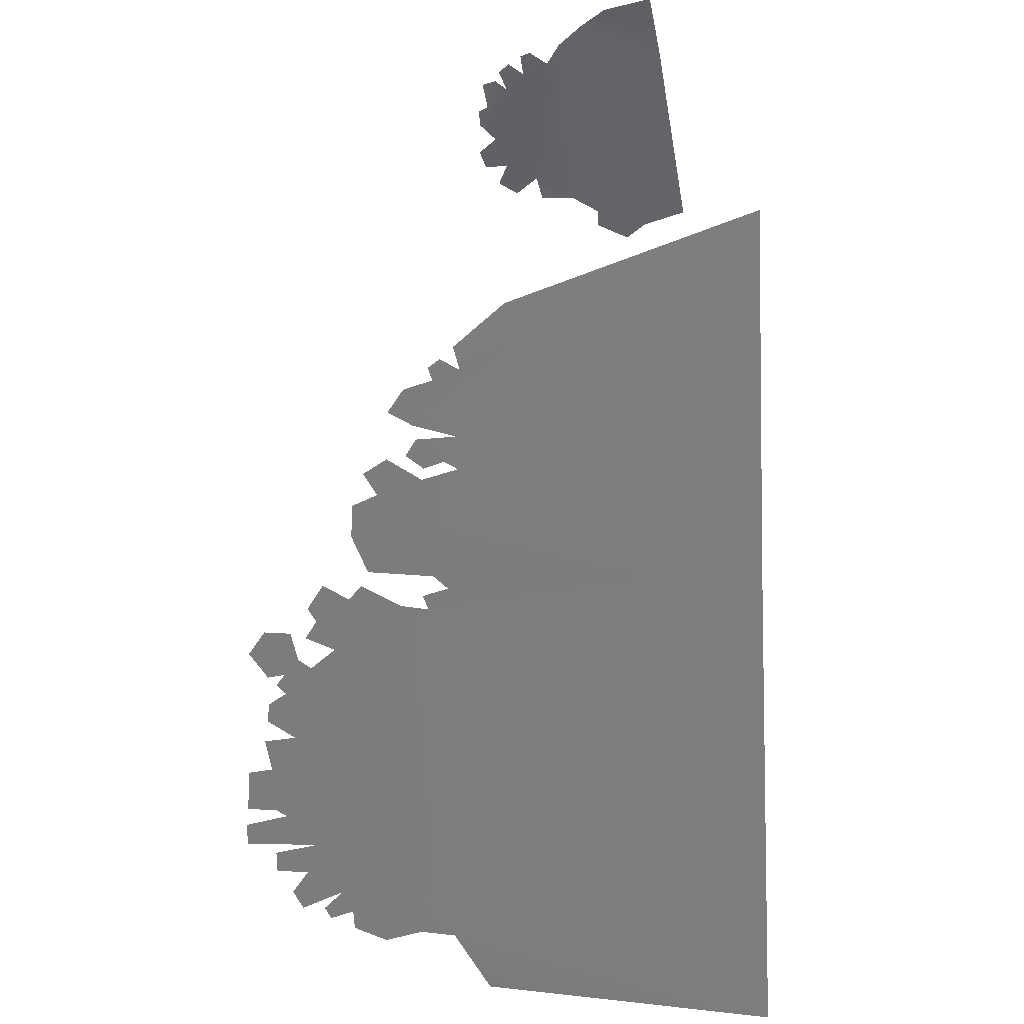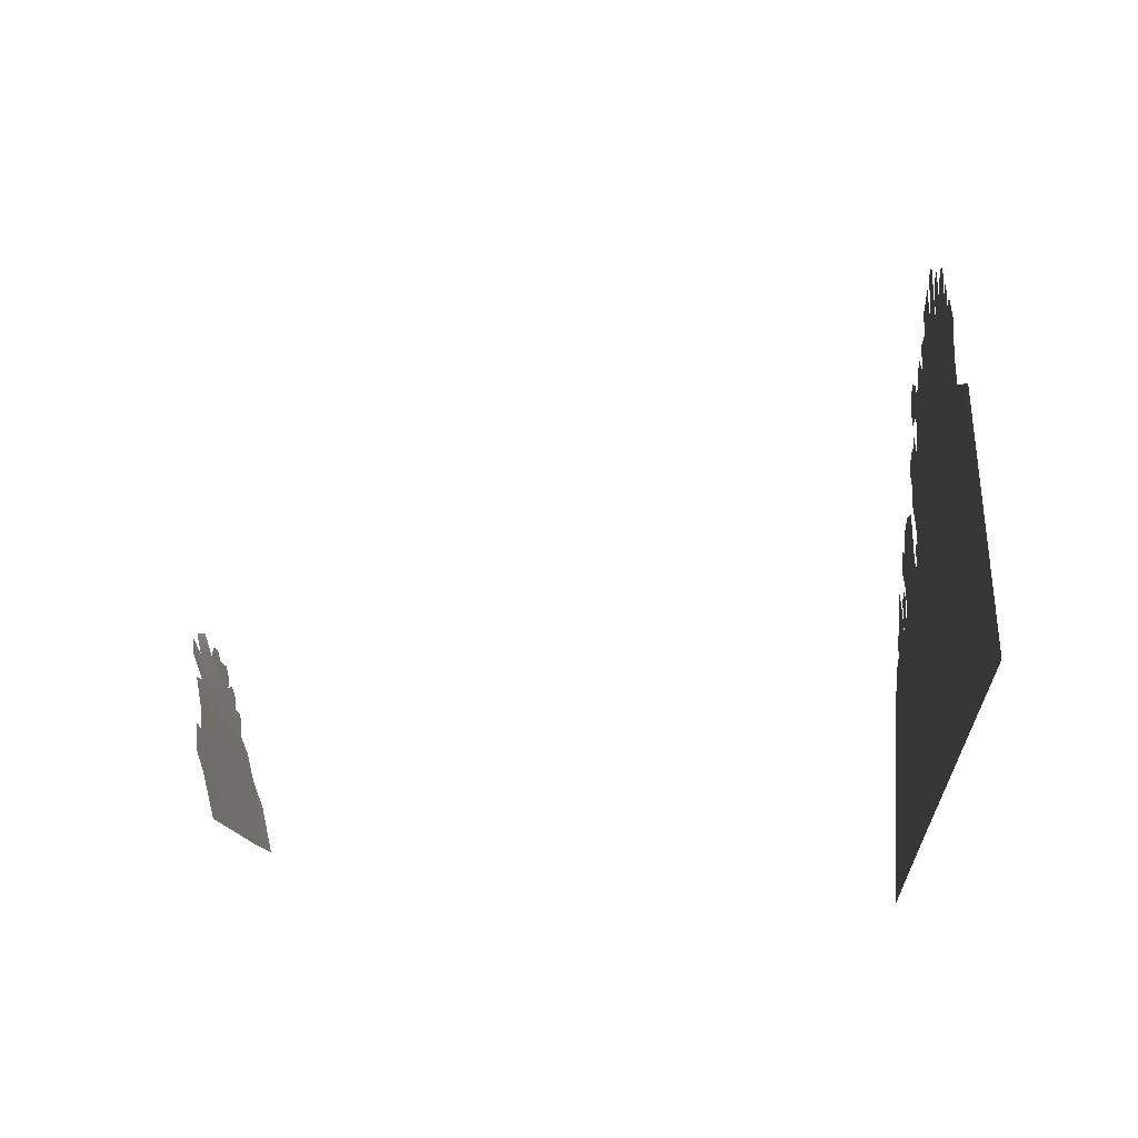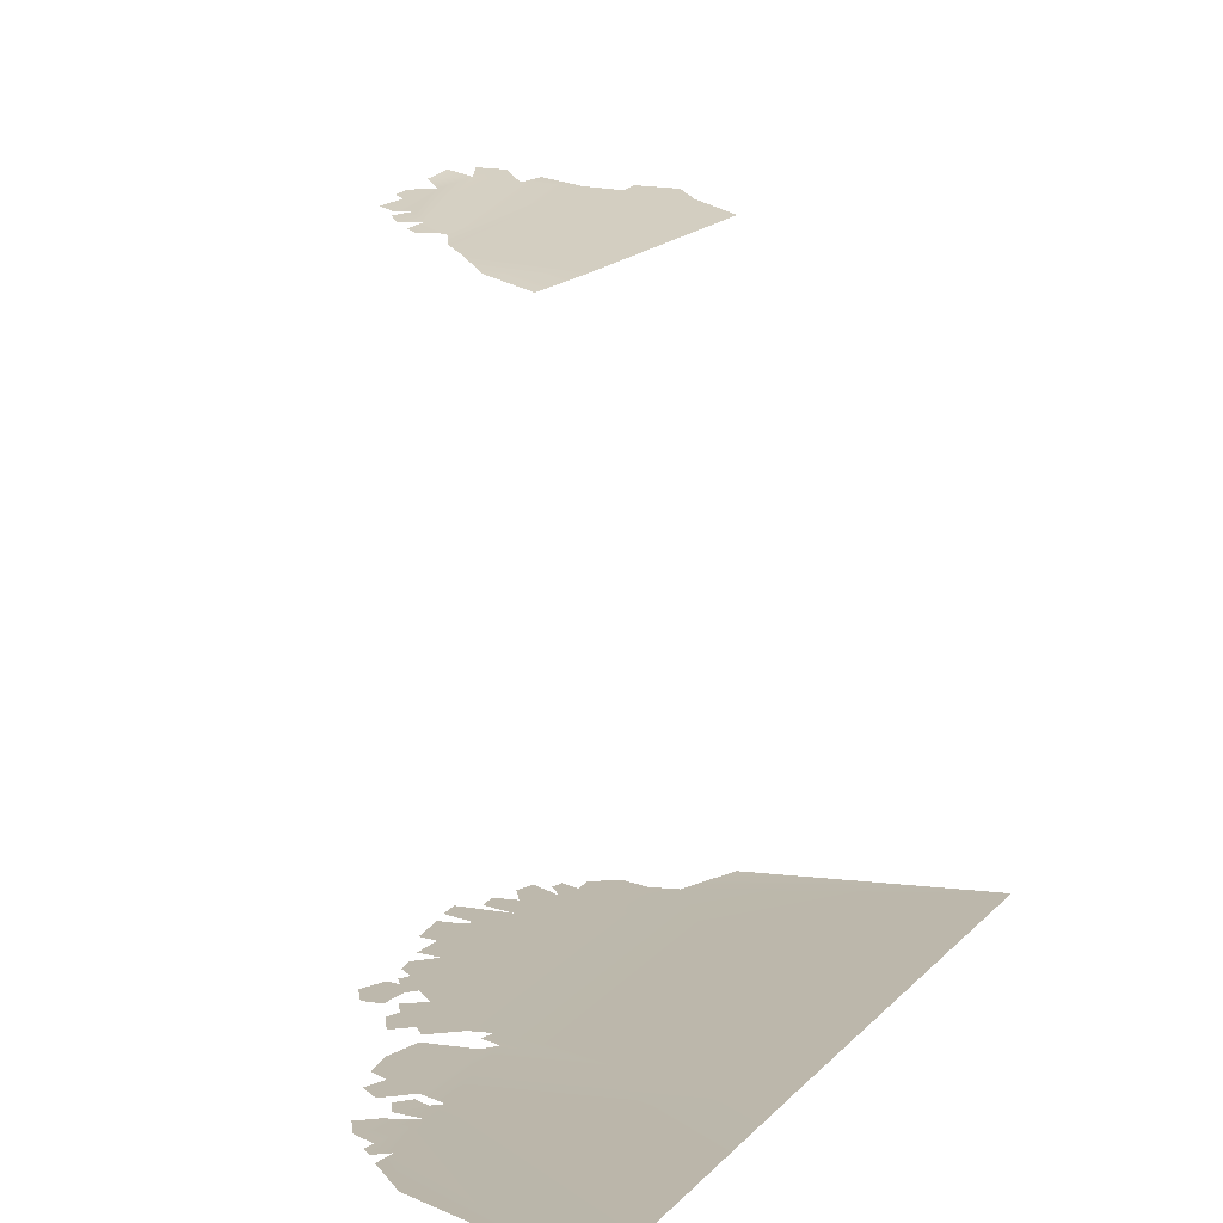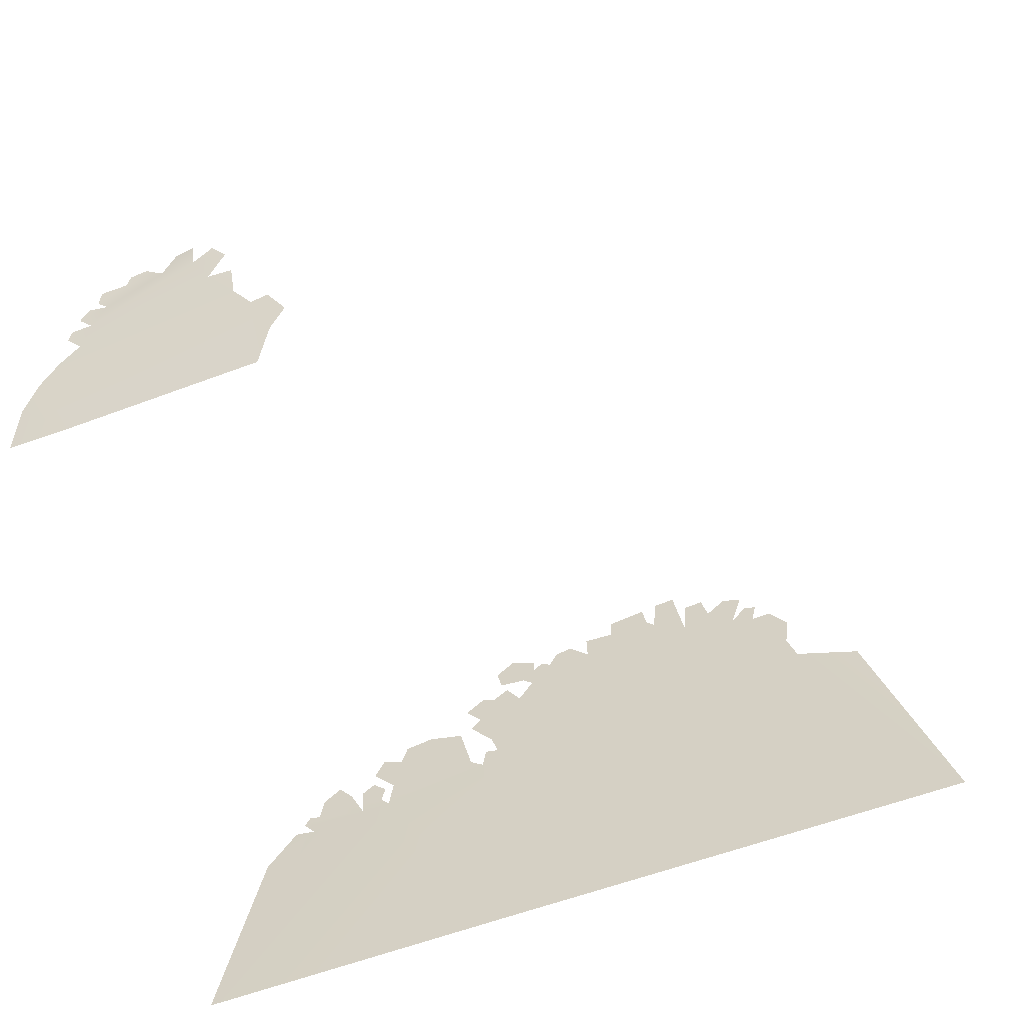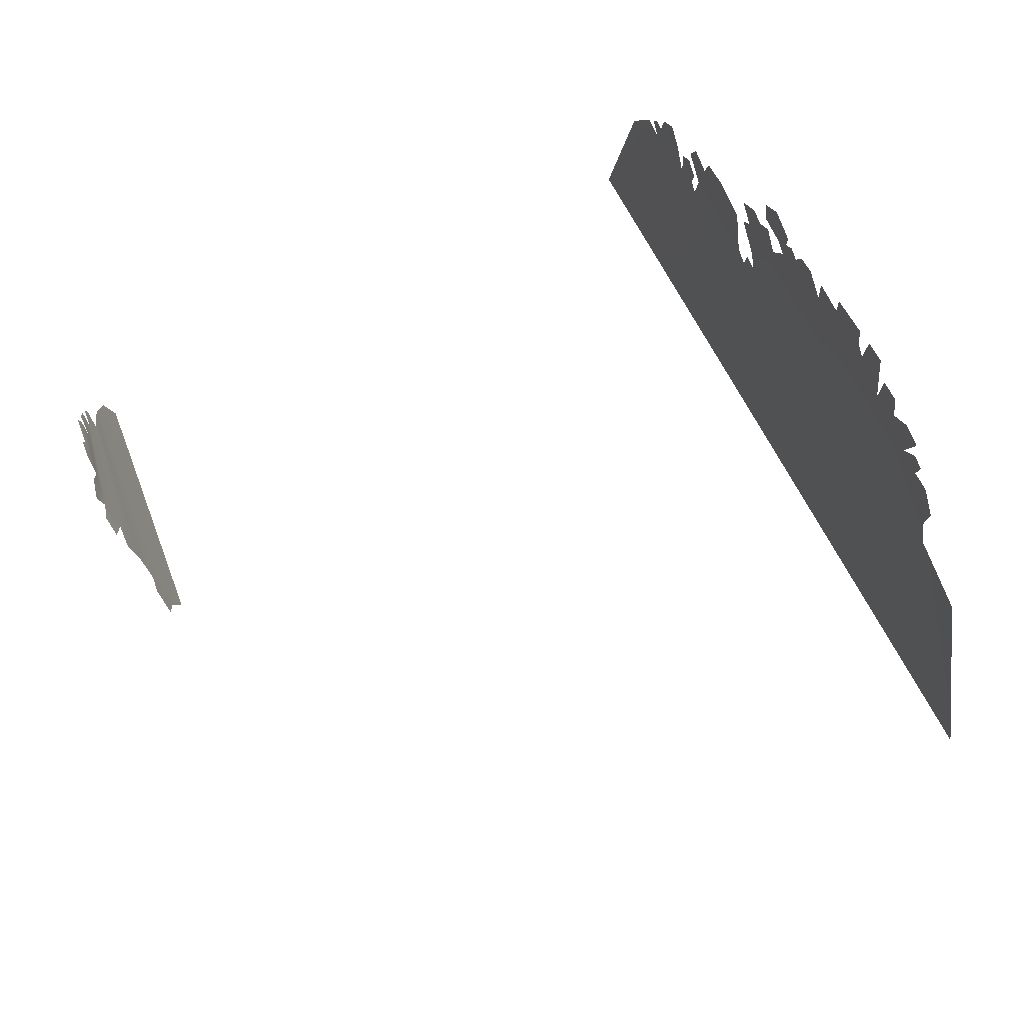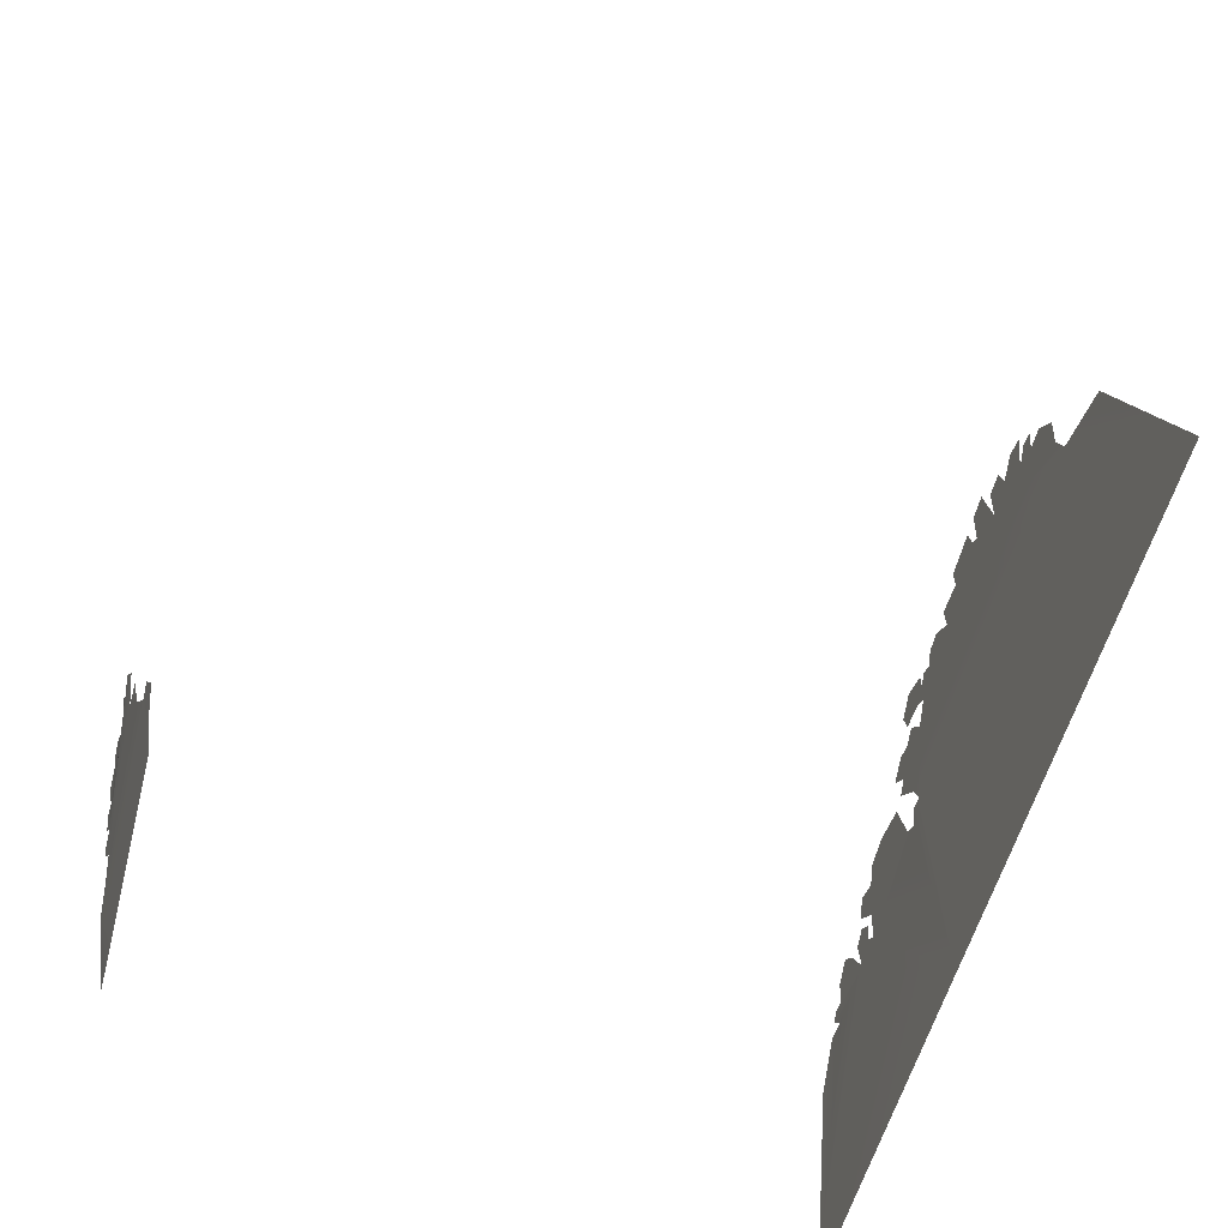
<metadata>
{"format":"obj","ext":"obj","renderer":"f3d","projection":"perspective","resolution":1024,"background":"white","views":[{"elev":-63.2,"azim":-80.4,"up":"+Z"},{"elev":-14.7,"azim":87.4,"up":"+Y"},{"elev":11.1,"azim":-56.2,"up":"+Z"},{"elev":-57.3,"azim":12.6,"up":"+Y"},{"elev":69.3,"azim":60.3,"up":"+Y"},{"elev":-61.4,"azim":66.8,"up":"+Y"}]}
</metadata>
<code>
g BushCardGeo_9
v -1.107 -0.008418 1.965
v -1.216 0.03045 1.955
v -1.165 0.0344 1.964
v -1.229 -0.001816 1.947
v -1.32 -0.0444 1.924
v -1.312 0.0004627 1.934
v -1.285 -0.07755 1.924
v -1.335 -0.1414 1.904
v -1.377 -0.09755 1.905
v -1.349 -0.06156 1.917
v -1 -0.02897 1.989
v -1.064 0.05453 1.984
v -1.002 0.04347 2.005
v -0.9428 -0.1236 1.977
v -0.8915 -0.04701 2.002
v -0.9363 0.008692 2.008
v -1.363 -0.2265 1.883
v -1.408 -0.175 1.886
v -1.399 -0.1426 1.893
v -0.8543 -0.2369 1.967
v -0.8674 -0.1306 1.986
v -1.424 -0.2755 1.864
v -1.481 -0.3598 1.846
v -0.7964 -0.3135 1.957
v -0.7619 -0.6034 1.908
v -1.355 -0.5995 1.813
v -1.528 -0.4415 1.816
v -1.548 -0.5928 1.784
v -0.7283 -0.4657 1.939
v -0.6842 -0.3997 1.959
v -0.7427 -0.3071 1.967
v -0.6078 0.2611 -0.2871
v -0.5629 0.2539 -0.2836
v -0.6196 0.1906 -0.2887
v -0.5339 -0.6424 -0.2831
v 0.5742 0.3891 -0.1921
v -0.9765 0.09908 -0.3179
v -0.6644 0.2219 -0.292
v 1.039 -0.4797 -0.1761
v 0.7869 0.3207 -0.176
v -0.4771 0.5283 -0.274
v -0.5862 0.3243 -0.2847
v -1.072 0.08629 -0.3257
v -1.561 -0.7535 -0.353
v -1.261 0.04305 -0.3411
v -1.424 -0.09954 -0.3504
v -1.327 0.04779 -0.3462
v -0.9613 0.1969 -0.3157
v -1.081 0.1894 -0.3253
v -1.005 0.1304 -0.3199
v -1.038 0.2249 -0.3216
v -0.9933 0.1858 -0.3184
v -0.9358 0.3198 -0.3125
v -1.037 0.275 -0.3209
v -1.004 0.3436 -0.3176
v -0.9148 0.3894 -0.3101
v -0.8222 0.4118 -0.3025
v -0.7064 0.3899 -0.2936
v -1.243 0.1165 -0.3389
v -1.28 0.121 -0.3417
v -1.299 0.08764 -0.3436
v -1.229 0.1946 -0.3369
v -1.123 0.1905 -0.3287
v -1.171 0.2459 -0.3319
v -0.6193 0.5727 -0.2848
v -0.6305 0.4579 -0.2869
v -0.6848 0.5175 -0.2906
v -0.5755 0.5583 -0.2815
v -0.6655 0.4163 -0.2901
v -0.5271 0.5978 -0.2773
v -0.4279 0.6045 -0.2693
v -0.2066 0.697 -0.2508
v 0.1742 0.7123 -0.2205
v 0.5436 0.4823 -0.1936
v -0.357 0.69 -0.2628
v -0.3295 0.7437 -0.2601
v -0.2736 0.7589 -0.2555
v -0.4194 0.6792 -0.2679
v -0.3896 0.7093 -0.2652
v -0.4613 0.6326 -0.2717
v -0.5488 0.6352 -0.2786
v -0.5647 0.7037 -0.2791
v -0.5026 0.7601 -0.2737
v -0.4181 0.726 -0.2673
v 0.3574 0.6791 -0.2063
v 0.4337 0.6638 -0.2005
v 0.5574 0.5893 -0.1914
v 0.4957 0.6718 -0.1955
v 0.4066 0.7418 -0.2018
v 0.4481 0.7326 -0.1986
v 0.2687 0.7637 -0.2125
v 0.3317 0.8206 -0.2069
v 0.3962 0.8038 -0.202
v 0.1829 0.8367 -0.2186
v 0.2475 0.8478 -0.2134
v 0.1386 0.9096 -0.2214
v 0.05835 0.7776 -0.229
v 0.06998 0.8979 -0.2269
v 0.03055 0.8059 -0.231
v -0.1102 0.7834 -0.2423
v -0.209 0.7813 -0.2502
v -0.11 0.8511 -0.2416
v 0.01581 0.8804 -0.2314
g BushCardGeo_9_0
f 3 2 1
f 2 4 1
f 4 5 1
f 5 4 6
f 5 7 1
f 1 7 8
f 9 8 7
f 10 9 7
f 11 1 8
f 12 1 11
f 13 12 11
f 11 8 14
f 11 14 15
f 16 11 15
f 8 17 14
f 18 17 8
f 19 18 8
f 14 17 20
f 14 20 21
f 17 22 20
f 22 23 20
f 23 24 20
f 24 23 25
f 23 26 25
f 23 27 26
f 27 28 26
f 29 24 25
f 24 29 30
f 31 24 30
f 34 33 32
f 35 33 34
f 36 33 35
f 37 35 34
f 37 34 38
f 39 36 35
f 39 40 36
f 36 41 33
f 33 41 42
f 37 43 35
f 43 44 35
f 43 45 44
f 45 46 44
f 46 45 47
f 48 37 38
f 49 43 37
f 50 49 37
f 51 49 50
f 52 51 50
f 48 38 53
f 54 48 53
f 55 54 53
f 56 53 38
f 57 56 38
f 57 38 58
f 45 43 59
f 45 59 60
f 61 45 60
f 62 59 43
f 63 62 43
f 62 63 64
f 67 66 65
f 66 68 65
f 66 42 68
f 42 66 69
f 42 41 68
f 68 41 70
f 71 41 36
f 72 71 36
f 73 72 36
f 74 73 36
f 71 72 75
f 76 75 72
f 77 76 72
f 71 75 78
f 78 75 79
f 80 71 78
f 81 80 78
f 82 81 78
f 83 82 78
f 84 83 78
f 73 74 85
f 85 74 86
f 86 74 87
f 88 86 87
f 89 85 86
f 90 89 86
f 91 73 85
f 92 91 85
f 93 92 85
f 94 73 91
f 95 94 91
f 97 73 96
f 98 97 96
f 72 73 97
f 72 97 99
f 100 72 99
f 72 100 101
f 102 100 99
f 103 102 99

</code>
